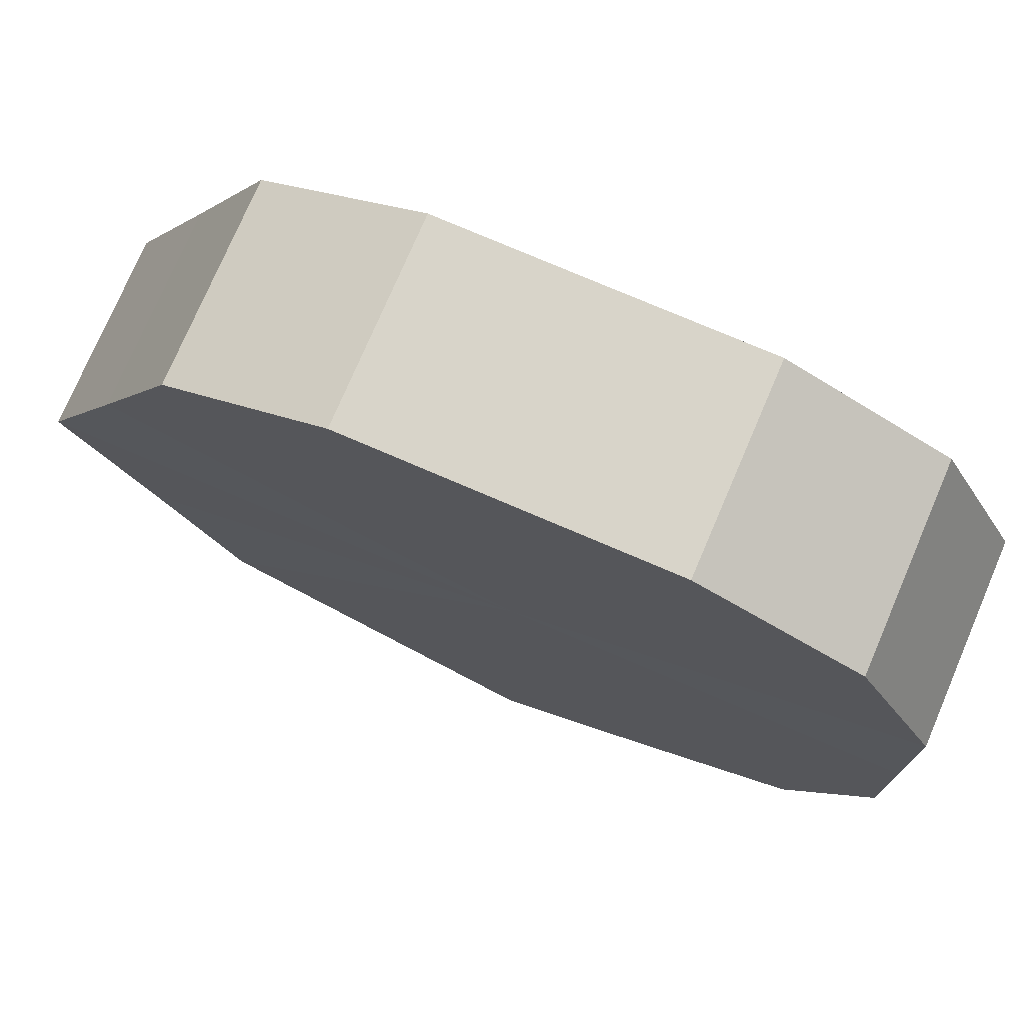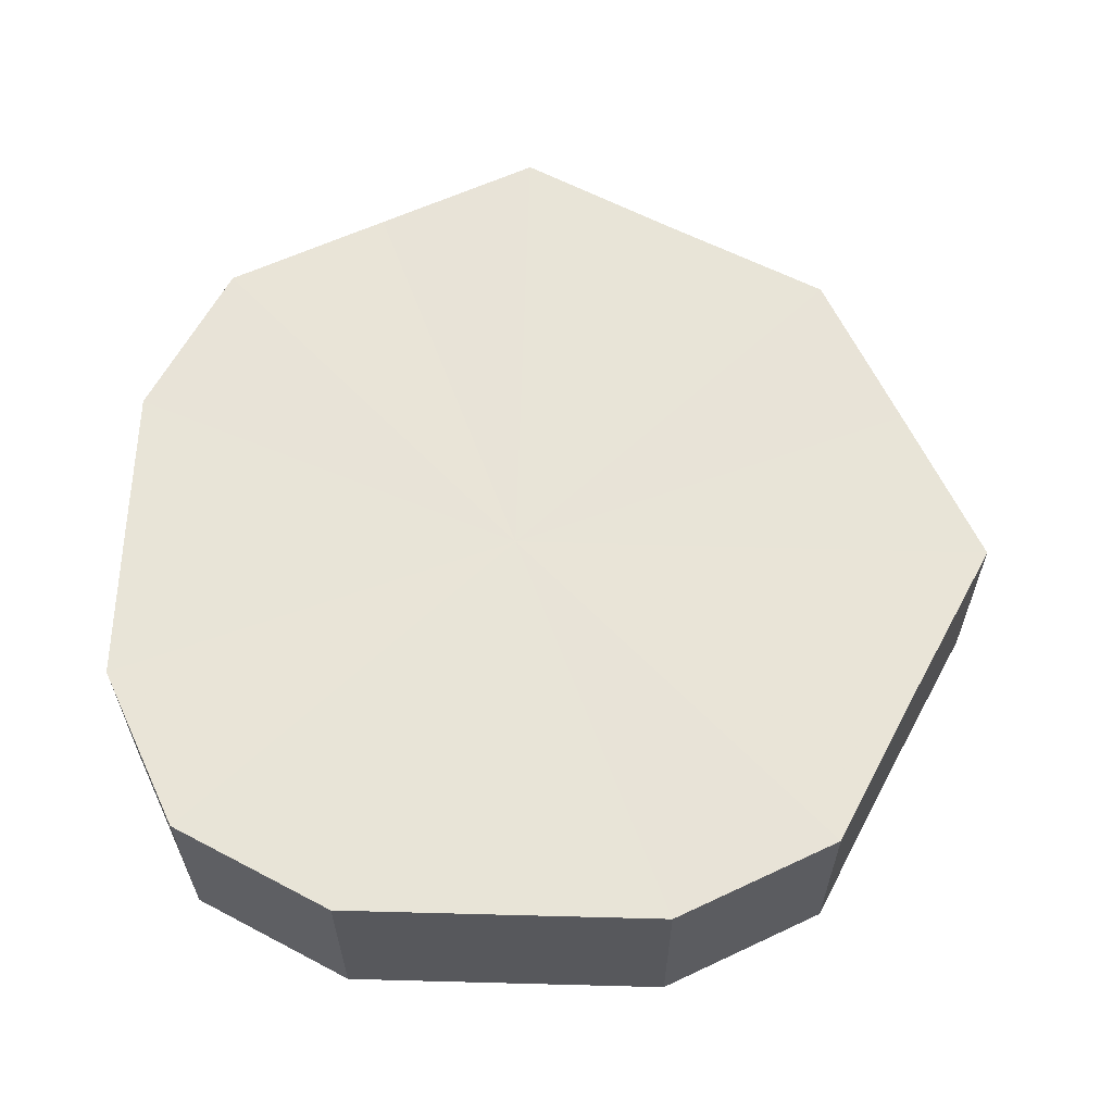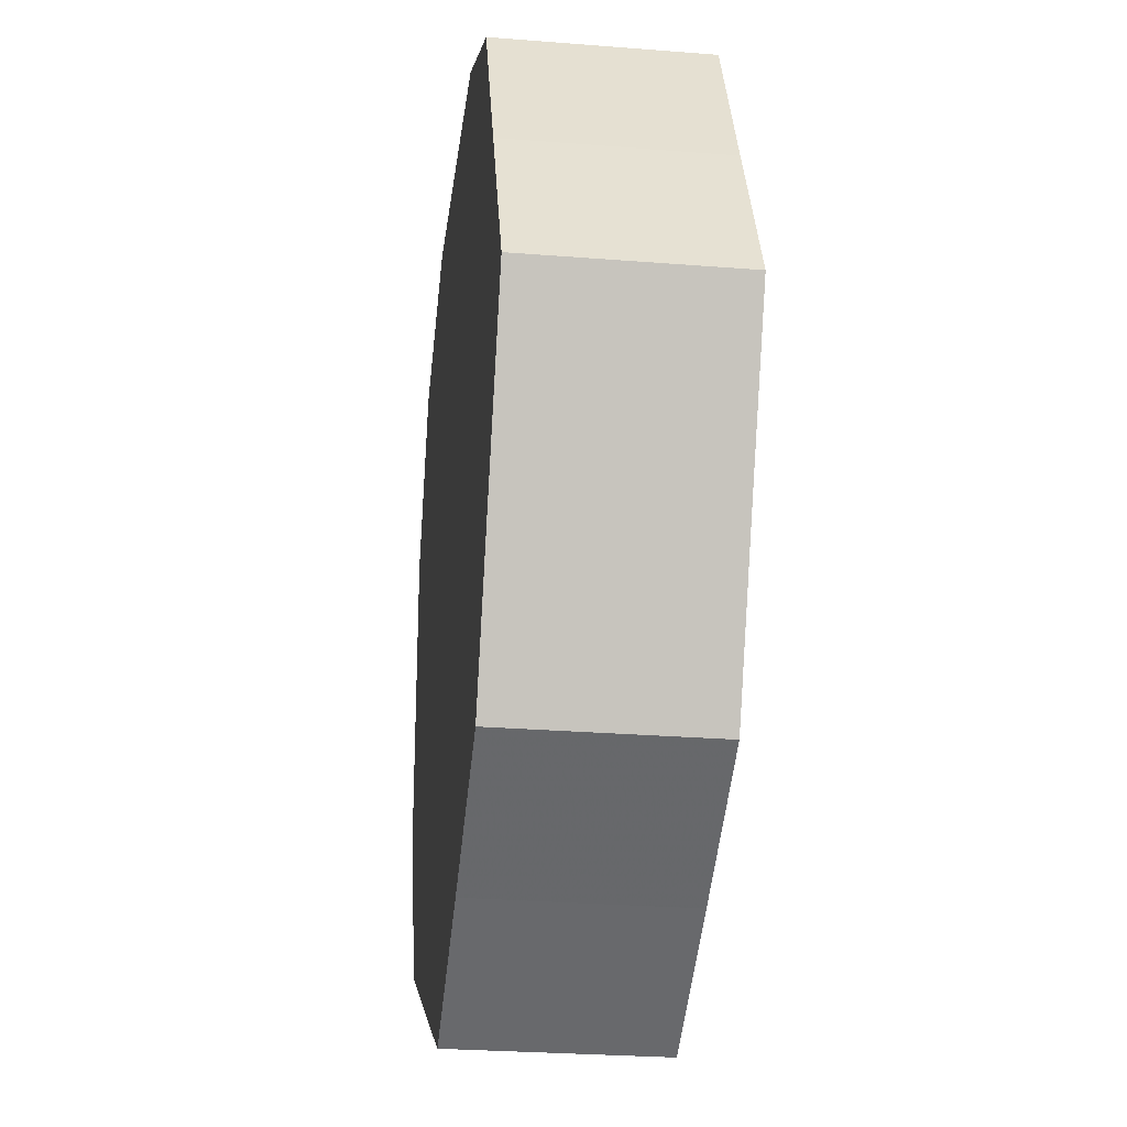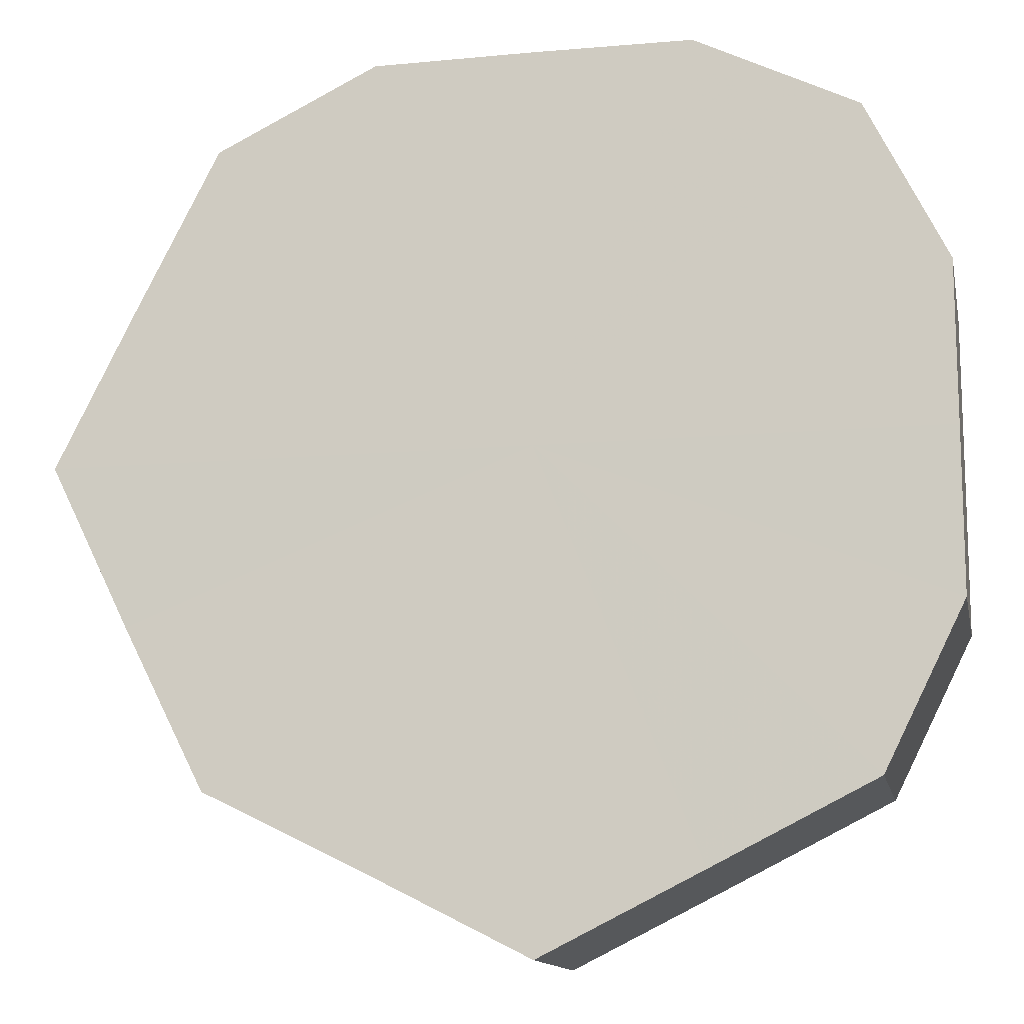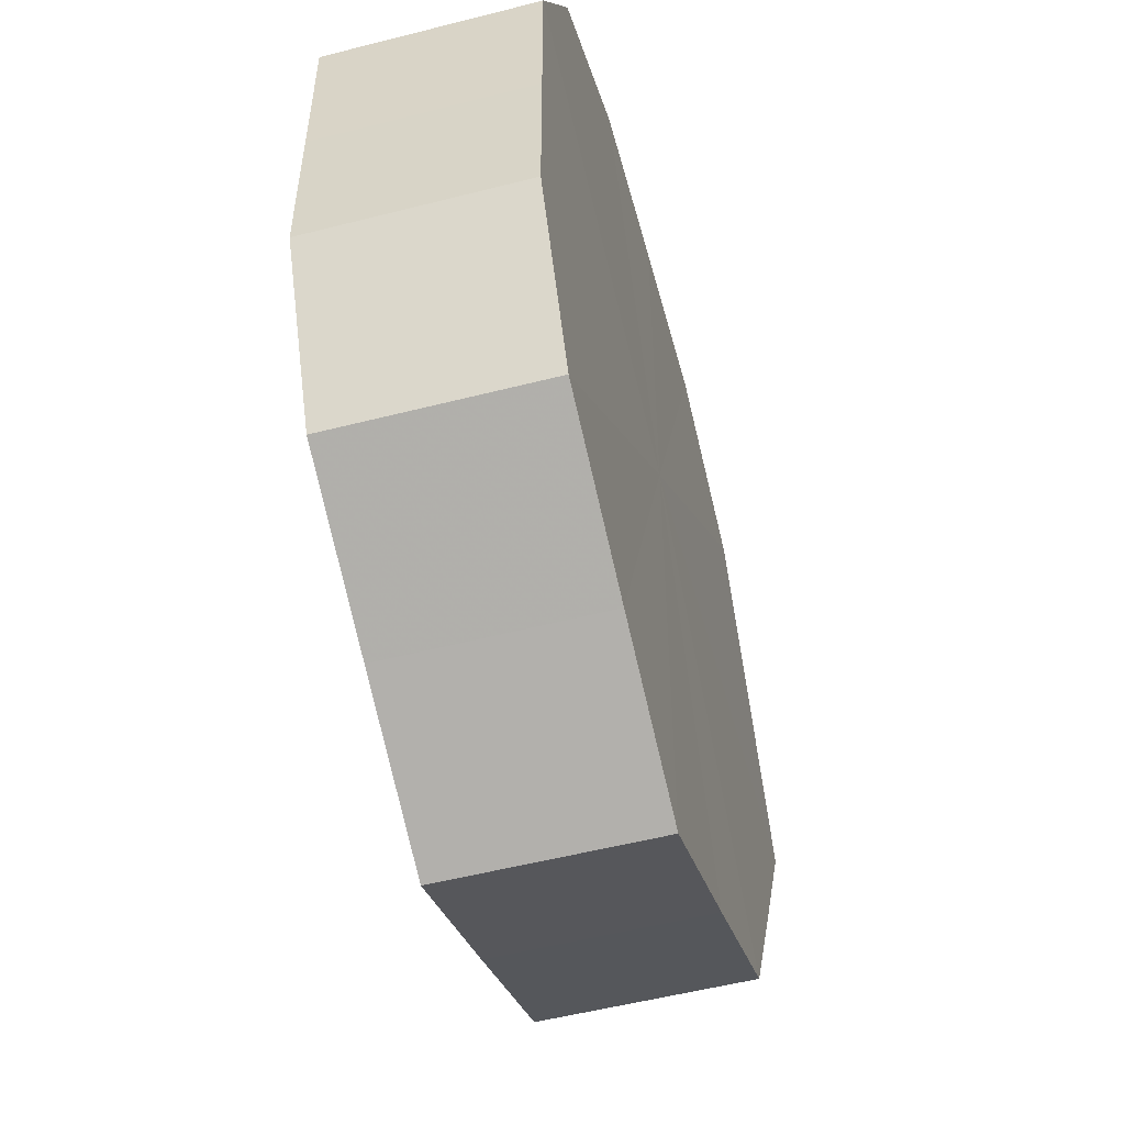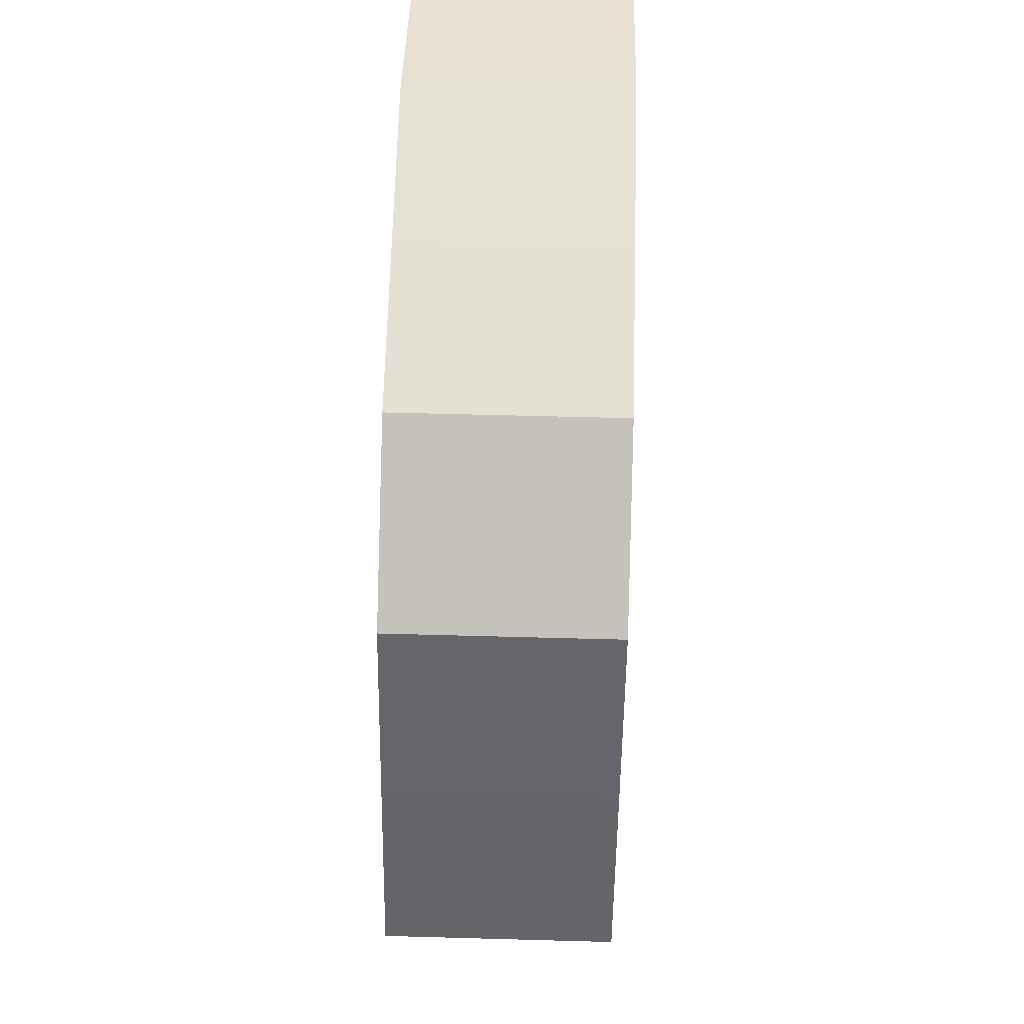
<metadata>
{"format":"obj","ext":"obj","renderer":"f3d","projection":"perspective","resolution":1024,"background":"white","views":[{"elev":75.4,"azim":-156.8,"up":"+Y"},{"elev":61.3,"azim":-88.6,"up":"+Z"},{"elev":-26.0,"azim":83.0,"up":"+Y"},{"elev":-12.9,"azim":-168.4,"up":"+Y"},{"elev":-54.1,"azim":-74.9,"up":"+Y"},{"elev":64.9,"azim":91.6,"up":"+Y"}]}
</metadata>
<code>
o 10228
v 2252 1888 17.14
v 2252 1888 17.14
v 2252 1888 17.12
v 2252 1888 17.14
v 2252 1888 17.12
v 2252 1888 17.14
v 2252 1888 17.12
v 2252 1888 17.14
v 2252 1888 17.12
v 2252 1887 17.14
v 2252 1887 17.12
v 2252 1888 17.14
v 2252 1888 17.12
v 2252 1887 17.14
v 2252 1887 17.12
v 2252 1888 17.14
v 2252 1888 17.12
v 2252 1887 17.14
v 2252 1887 17.12
v 2252 1888 17.14
v 2252 1888 17.12
v 2252 1887 17.14
v 2252 1887 17.12
v 2252 1888 17.14
v 2252 1888 17.12
v 2252 1887 17.14
v 2252 1887 17.12
v 2252 1888 17.14
v 2252 1888 17.12
v 2252 1888 17.14
v 2252 1888 17.12
v 2252 1888 17.12
v 2252 1888 17.12
v 2252 1888 17.14
v 2252 1888 17.12
v 2252 1888 17.14
v 2252 1888 17.12
v 2252 1888 17.12
v 2252 1888 17.14
v 2252 1887 17.12
v 2252 1888 17.14
v 2252 1888 17.14
v 2252 1888 17.12
v 2252 1887 17.12
v 2252 1887 17.14
v 2252 1887 17.12
v 2252 1887 17.14
v 2252 1888 17.14
v 2252 1888 17.12
v 2252 1887 17.12
v 2252 1887 17.14
v 2252 1887 17.12
v 2252 1887 17.14
v 2252 1888 17.14
v 2252 1888 17.12
v 2252 1888 17.12
v 2252 1887 17.14
v 2252 1888 17.12
v 2252 1888 17.14
v 2252 1888 17.14
v 2252 1888 17.12
v 2252 1888 17.12
v 2252 1888 17.14
v 2252 1888 17.14
v 2252 1888 17.14
v 2252 1888 17.14
v 2252 1888 17.14
v 2252 1888 17.14
v 2252 1888 17.14
v 2252 1888 17.14
v 2252 1887 17.14
v 2252 1888 17.14
v 2252 1887 17.14
v 2252 1888 17.14
v 2252 1887 17.14
v 2252 1888 17.14
v 2252 1887 17.14
v 2252 1888 17.14
v 2252 1887 17.14
v 2252 1888 17.14
v 2252 1888 17.14
v 2252 1888 17.12
v 2252 1888 17.12
v 2252 1888 17.12
v 2252 1888 17.12
v 2252 1888 17.12
v 2252 1887 17.12
v 2252 1888 17.12
v 2252 1887 17.12
v 2252 1888 17.12
v 2252 1887 17.12
v 2252 1888 17.12
v 2252 1887 17.12
v 2252 1888 17.12
v 2252 1887 17.12
v 2252 1888 17.12
v 2252 1888 17.12
v 2252 1888 17.12
f 1 2 3
f 2 4 5
f 6 1 7
f 4 8 9
f 10 6 11
f 8 12 13
f 14 10 15
f 12 16 17
f 18 14 19
f 16 20 21
f 22 18 23
f 20 24 25
f 26 22 27
f 24 28 29
f 30 26 31
f 28 30 32
f 33 34 35
f 35 36 37
f 38 39 33
f 40 41 38
f 37 42 43
f 44 45 40
f 46 47 44
f 43 48 49
f 50 51 46
f 52 53 50
f 49 54 55
f 56 57 52
f 58 59 56
f 55 60 61
f 62 63 58
f 61 64 62
f 65 66 67
f 65 68 66
f 65 67 69
f 65 70 68
f 65 69 71
f 65 72 70
f 65 71 73
f 65 74 72
f 65 73 75
f 65 76 74
f 65 75 77
f 65 78 76
f 65 77 79
f 65 80 78
f 65 79 81
f 65 81 80
f 82 83 84
f 82 85 83
f 82 84 86
f 82 87 85
f 82 86 88
f 82 89 87
f 82 88 90
f 82 91 89
f 82 90 92
f 82 93 91
f 82 92 94
f 82 95 93
f 82 94 96
f 82 97 95
f 82 96 98
f 82 98 97

</code>
